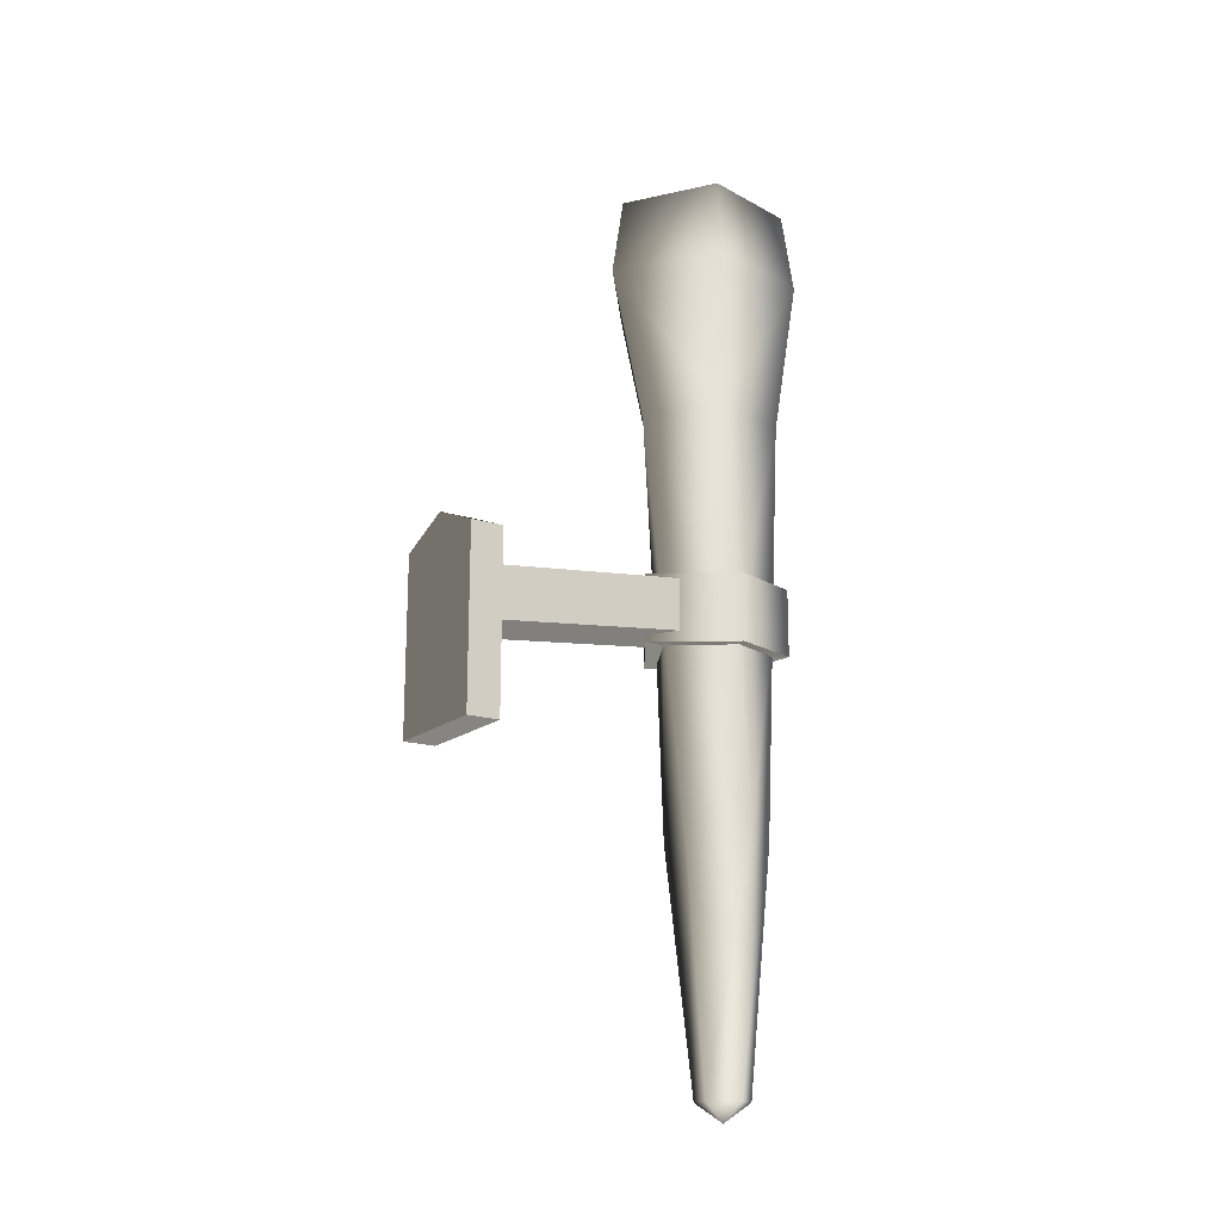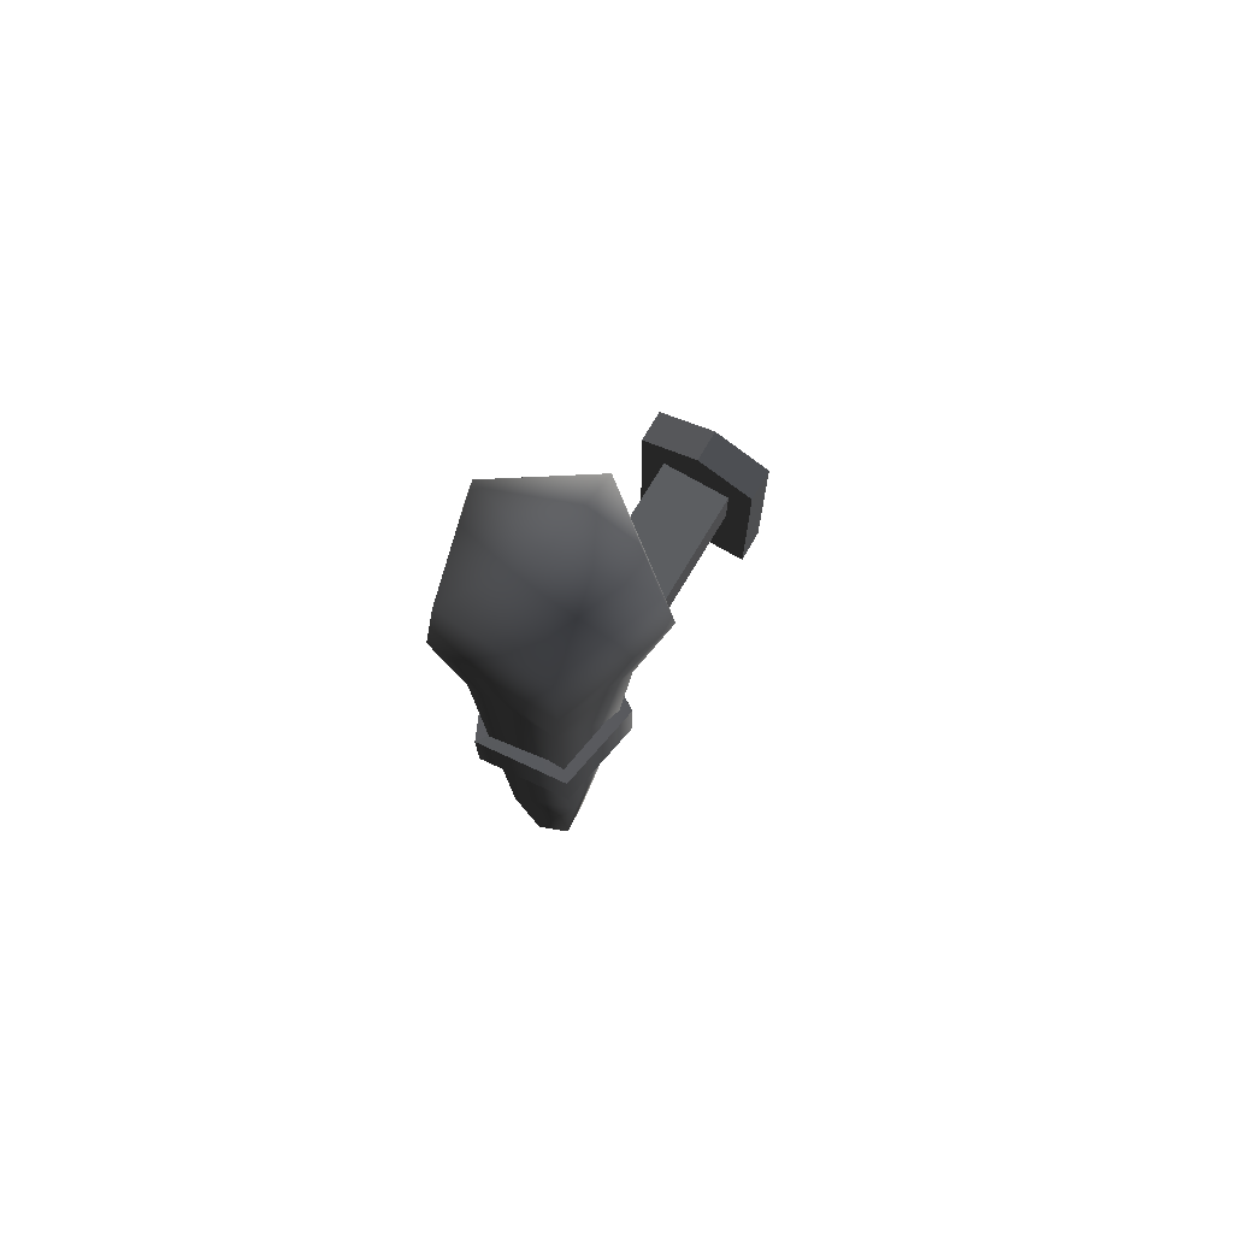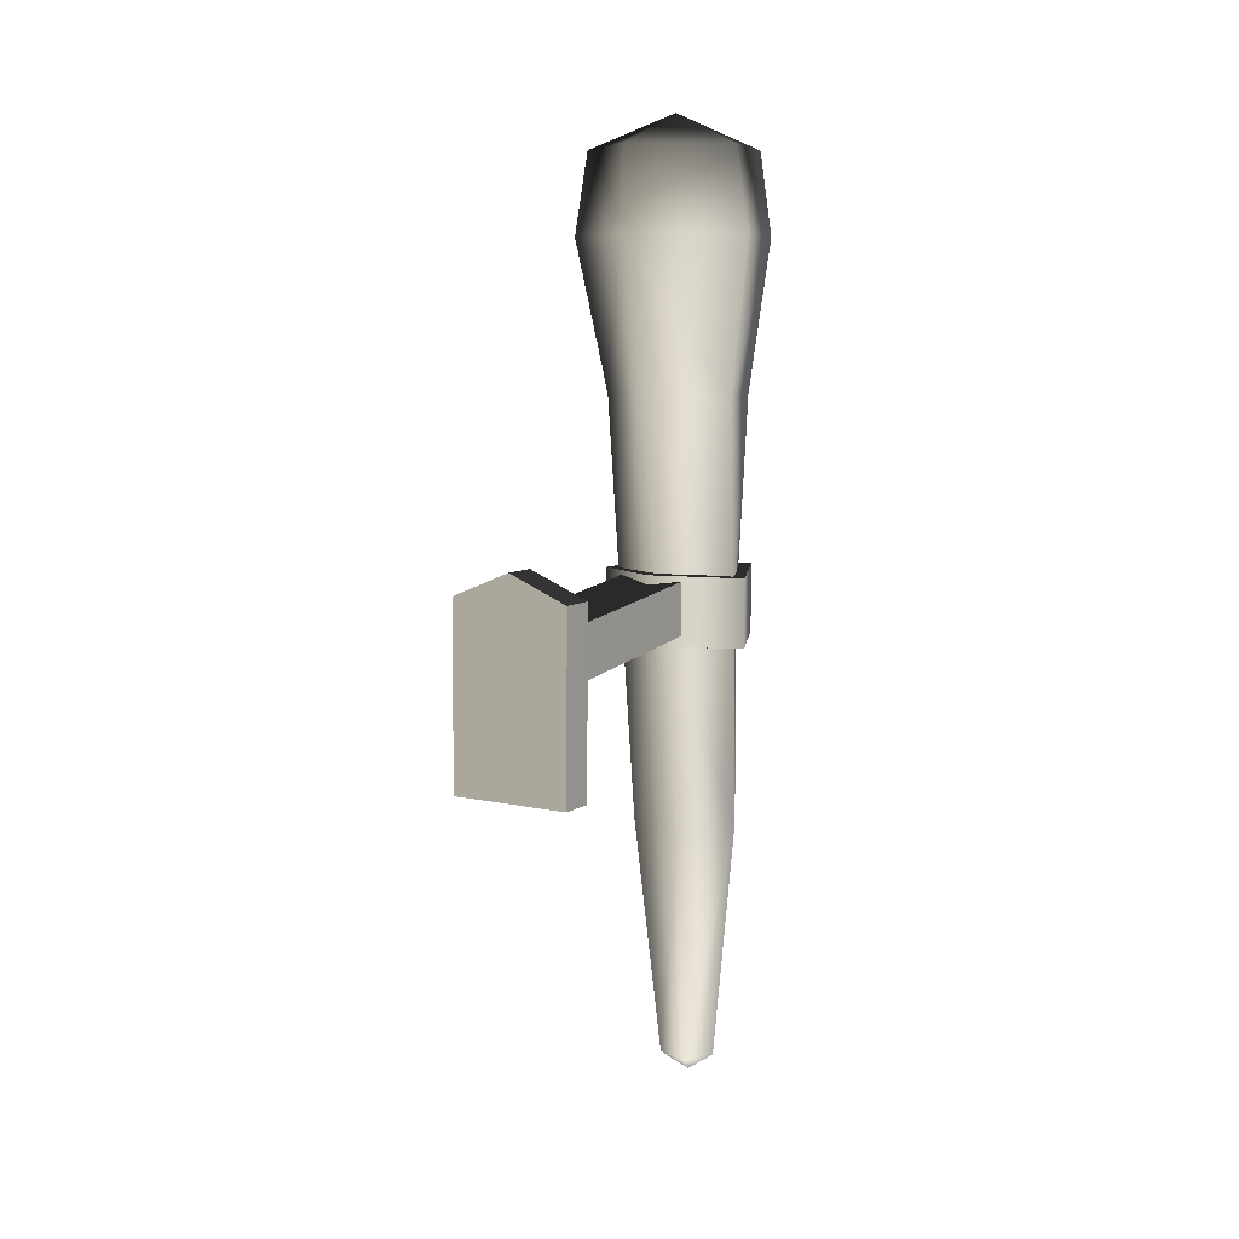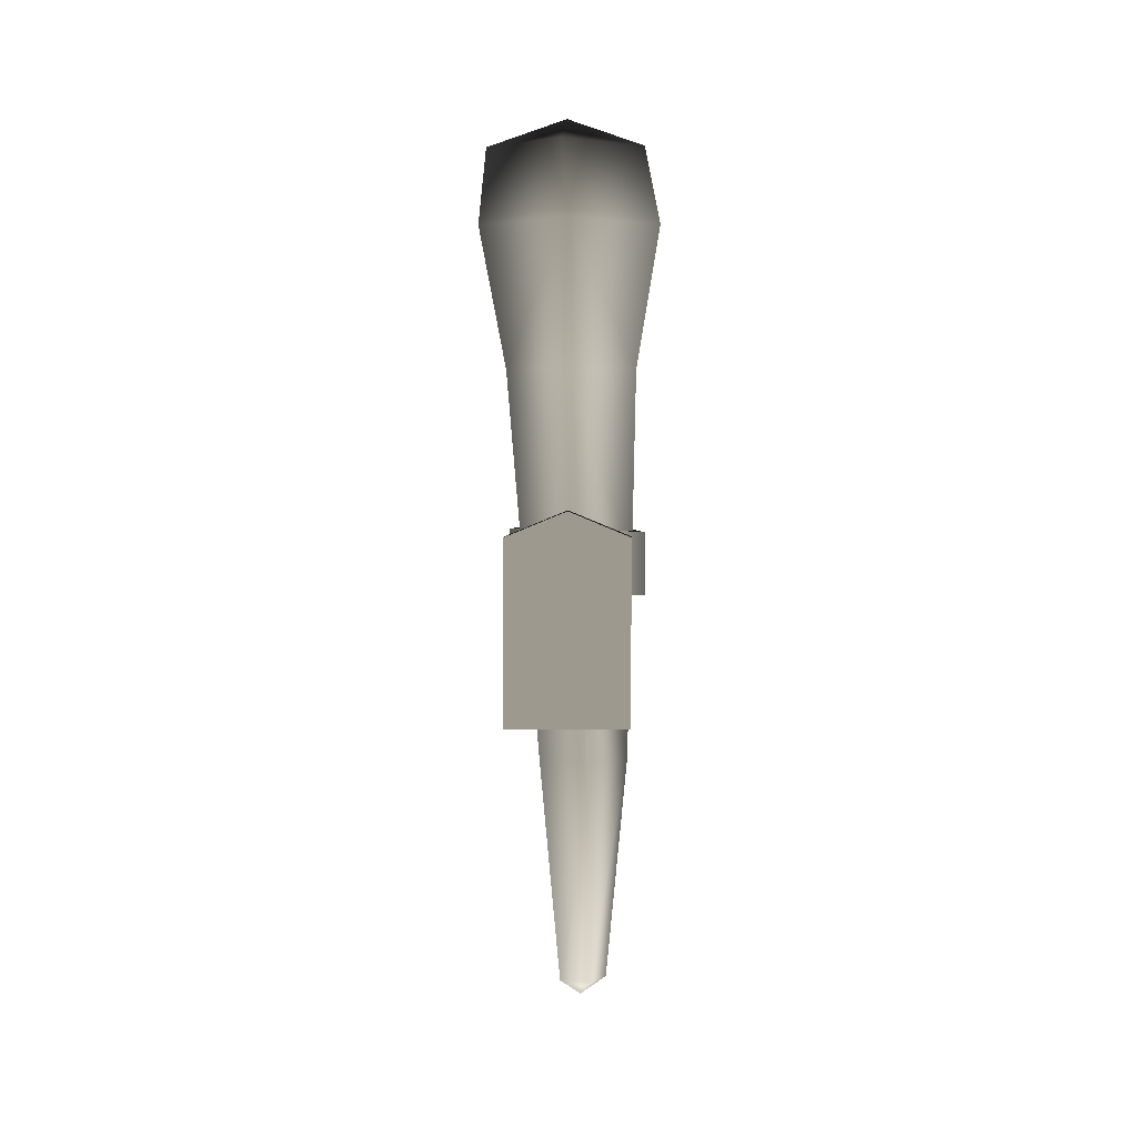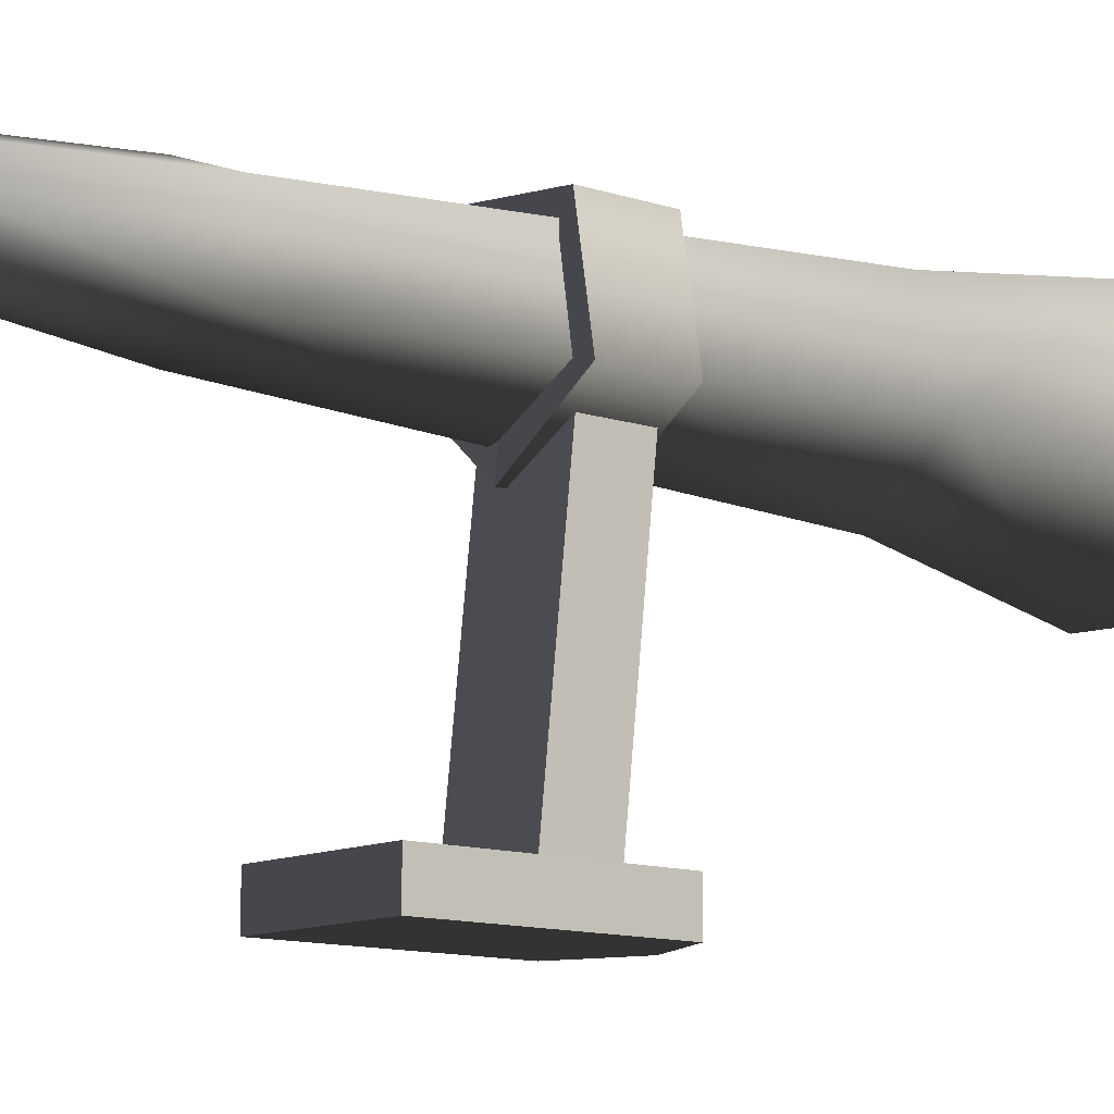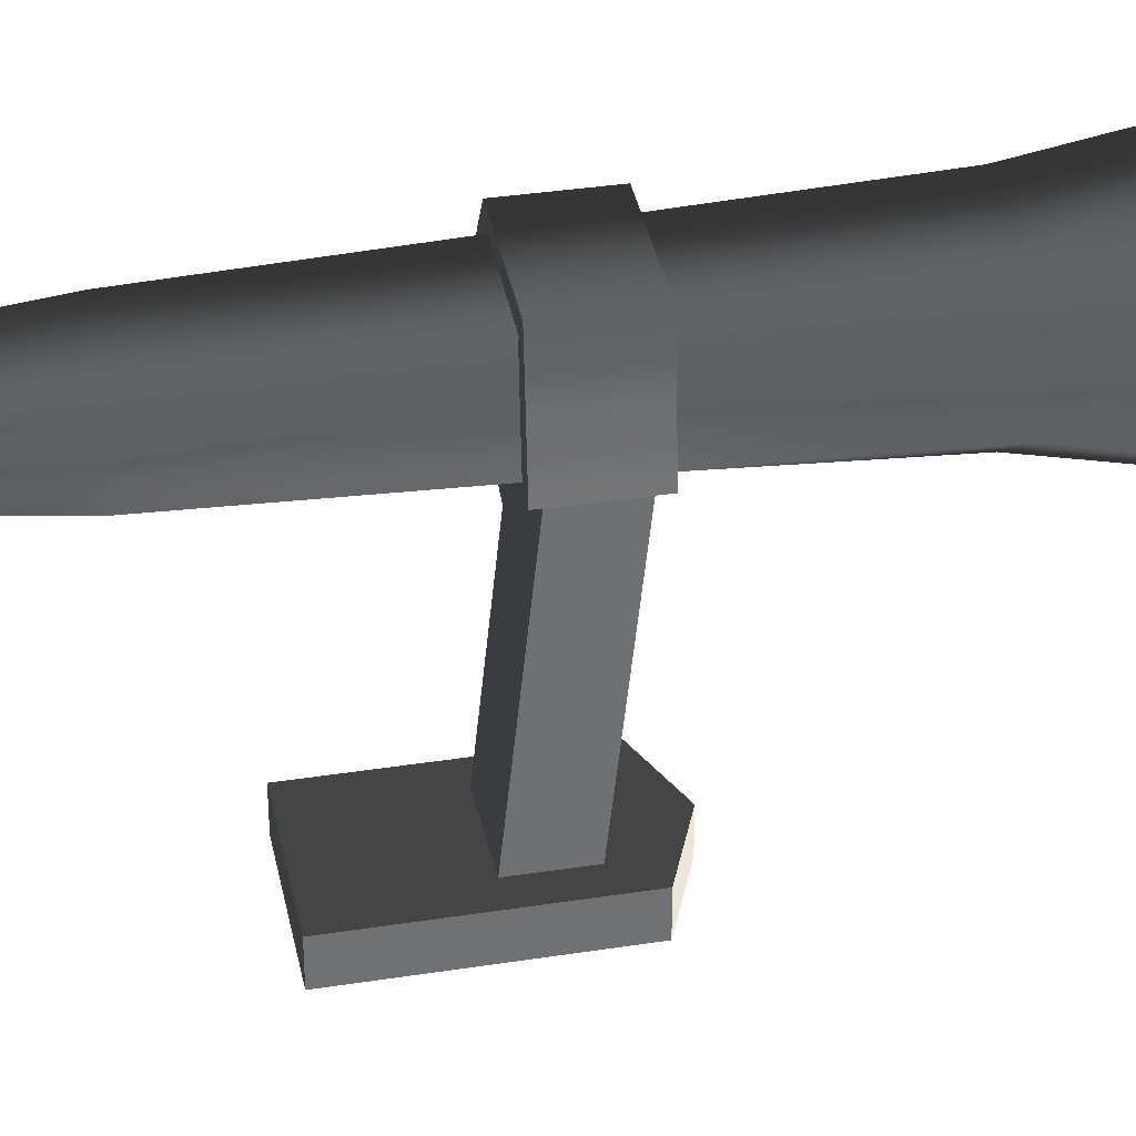
<metadata>
{"format":"obj","ext":"obj","renderer":"f3d","projection":"perspective","resolution":1024,"background":"white","views":[{"elev":-16.9,"azim":57.3,"up":"+Z"},{"elev":73.3,"azim":-149.9,"up":"+Z"},{"elev":8.3,"azim":31.2,"up":"+Z"},{"elev":3.3,"azim":0.6,"up":"+Z"},{"elev":-11.0,"azim":-130.4,"up":"+Y"},{"elev":35.6,"azim":-101.4,"up":"+Y"}]}
</metadata>
<code>
v 0.1618 0.9957 1.007
v 0.1391 0.9745 1.23
v -0.1393 0.9898 1.23
v -0.1569 1.002 1.007
v -0.109 0.9566 0.6003
v 0.121 0.9522 0.6003
v -0.006937 0.5083 1.007
v -0.02361 0.5537 1.23
v 0.2106 0.705 1.23
v 0.2545 0.6907 1.007
v 0.1879 0.732 0.6003
v -0.0008279 0.6004 0.6003
v -0.1569 1.002 1.007
v -0.1393 0.9898 1.23
v -0.2399 0.7297 1.23
v -0.2612 0.7006 1.007
v -0.1843 0.7392 0.6003
v -0.109 0.9566 0.6003
v 0.2545 0.6907 1.007
v 0.2106 0.705 1.23
v 0.1391 0.9745 1.23
v 0.1618 0.9957 1.007
v 0.1879 0.732 0.6003
v 0.121 0.9522 0.6003
v -0.2612 0.7006 1.007
v -0.2399 0.7297 1.23
v -0.02361 0.5537 1.23
v -0.006937 0.5083 1.007
v -0.1843 0.7392 0.6003
v -0.0008279 0.6004 0.6003
v -0.03089 0.7619 -1.179
v -0.08879 0.718 -0.5283
v 0.07243 0.672 -0.5283
v 0.05427 0.7376 -1.179
v 0.0358 0.6362 0.03599
v -0.1366 0.7286 0.03599
v -0.0008279 0.6004 0.6003
v -0.1843 0.7392 0.6003
v 0.0918 0.9476 0.03599
v 0.06261 0.9431 -0.5283
v 0.166 0.8111 -0.5283
v 0.1769 0.7716 0.03599
v 0.1037 0.8111 -1.179
v 0.04909 0.8808 -1.179
v 0.05427 0.7376 -1.179
v 0.07243 0.672 -0.5283
v 0.0358 0.6362 0.03599
v 0.121 0.9522 0.6003
v 0.1879 0.732 0.6003
v -0.1366 0.7286 0.03599
v -0.102 0.9211 0.03599
v -0.109 0.9566 0.6003
v -0.1843 0.7392 0.6003
v -0.08879 0.718 -0.5283
v -0.09486 0.8855 -0.5283
v -0.0341 0.8504 -1.179
v -0.03089 0.7619 -1.179
v 0.1769 0.7716 0.03599
v 0.0358 0.6362 0.03599
v -0.0008279 0.6004 0.6003
v 0.1879 0.732 0.6003
v -0.102 0.9211 0.03599
v 0.0918 0.9476 0.03599
v 0.121 0.9522 0.6003
v -0.109 0.9566 0.6003
v -0.09486 0.8855 -0.5283
v 0.06261 0.9431 -0.5283
v 0.04909 0.8808 -1.179
v -0.0341 0.8504 -1.179
v -0.2399 0.7297 1.23
v -0.01062 0.7905 1.319
v -0.02361 0.5537 1.23
v -0.1393 0.9898 1.23
v 0.1391 0.9745 1.23
v 0.2106 0.705 1.23
v -0.02361 0.5537 1.23
v -0.0341 0.8504 -1.179
v 0.02841 0.8084 -1.232
v 0.04909 0.8808 -1.179
v 0.1037 0.8111 -1.179
v 0.05427 0.7376 -1.179
v -0.03089 0.7619 -1.179
v 0.05427 0.7376 -1.179
v -0.1741 0.7164 0.1446
v -0.1281 0.9556 0.1481
v 0.009634 0.8164 0.1481
v 0.02802 0.5865 0.1496
v 0.1208 0.9776 0.1465
v -0.1281 0.9556 -0.03556
v -0.1741 0.7164 -0.03897
v 0.009634 0.8164 -0.03556
v 0.1208 0.9776 -0.03714
v 0.02802 0.5865 -0.03399
v 0.2152 0.7619 0.1339
v 0.02802 0.5865 0.1496
v 0.009634 0.8164 0.1481
v 0.1208 0.9776 0.1465
v 0.2152 0.7619 -0.04974
v 0.1208 0.9776 -0.03714
v 0.009634 0.8164 -0.03556
v 0.02802 0.5865 -0.03399
v 0.02802 0.5865 0.1496
v 0.2152 0.7619 0.1339
v 0.2152 0.7619 -0.04974
v 0.02802 0.5865 -0.03399
v 0.2152 0.7619 0.1339
v 0.1208 0.9776 0.1465
v 0.1208 0.9776 -0.03714
v 0.2152 0.7619 -0.04974
v 0.1208 0.9776 0.1465
v -0.1281 0.9556 0.1481
v -0.1281 0.9556 -0.03556
v 0.1208 0.9776 -0.03714
v -0.1281 0.9556 0.1481
v -0.1741 0.7164 0.1446
v -0.1741 0.7164 -0.03897
v -0.1281 0.9556 -0.03556
v -0.1741 0.7164 0.1446
v 0.02802 0.5865 0.1496
v 0.02802 0.5865 -0.03399
v -0.1741 0.7164 -0.03897
v 0.09341 0.6933 -0.005276
v 0.09365 0.08085 -0.07021
v 0.09365 0.08085 0.07029
v 0.09341 0.6933 0.1352
v 0.09341 0.6933 0.1352
v 0.09365 0.08085 0.07029
v -0.09741 0.07472 0.07151
v -0.09765 0.6872 0.1364
v -0.09765 0.6872 0.1364
v -0.09741 0.07472 0.07151
v -0.09741 0.07472 -0.069
v -0.09765 0.6872 -0.004061
v -0.09765 0.6872 -0.004061
v -0.09741 0.07472 -0.069
v 0.09365 0.08085 -0.07021
v 0.09341 0.6933 -0.005276
v -0.0004314 0.08731 0.2159
v -0.0004314 -0.00241 0.2159
v -0.1612 -0.00241 0.1498
v -0.1612 0.08731 0.1498
v -0.1612 0.08731 0.1498
v -0.1612 -0.00241 0.1498
v -0.1641 -0.00241 -0.3337
v -0.1641 0.08731 -0.3337
v -0.1641 0.08731 -0.3337
v -0.1641 -0.00241 -0.3337
v 0.1575 -0.00241 -0.3338
v 0.1575 0.08731 -0.3338
v 0.1575 0.08731 -0.3338
v 0.1575 -0.00241 -0.3338
v 0.1604 -0.00241 0.1497
v 0.1604 0.08731 0.1497
v 0.1575 0.08731 -0.3338
v -0.0004314 0.08731 0.2159
v -0.1641 0.08731 -0.3337
v 0.1604 0.08731 0.1497
v -0.1612 0.08731 0.1498
v 0.1604 0.08731 0.1497
v 0.1604 -0.00241 0.1497
v -0.0004314 -0.00241 0.2159
v -0.0004314 0.08731 0.2159
v 0.1575 -0.00241 -0.3338
v -0.0004314 -0.00241 0.2159
v 0.1604 -0.00241 0.1497
v -0.1641 -0.00241 -0.3337
v -0.1612 -0.00241 0.1498
g P_MI_Torch_01_(1)_755_31
f 1 3 2
f 1 4 3
f 5 4 1
f 5 1 6
f 7 9 8
f 7 10 9
f 11 10 7
f 11 7 12
f 13 15 14
f 13 16 15
f 17 16 13
f 17 13 18
f 19 21 20
f 19 22 21
f 22 19 23
f 22 23 24
f 25 27 26
f 25 28 27
f 28 25 29
f 28 29 30
f 31 33 32
f 31 34 33
f 35 32 33
f 35 36 32
f 37 36 35
f 37 38 36
f 39 41 40
f 39 42 41
f 43 40 41
f 43 44 40
f 45 43 41
f 45 41 46
f 41 47 46
f 41 42 47
f 48 42 39
f 48 49 42
f 50 52 51
f 50 53 52
f 54 50 51
f 54 51 55
f 56 54 55
f 56 57 54
f 58 60 59
f 58 61 60
f 62 64 63
f 62 65 64
f 66 62 63
f 66 63 67
f 68 66 67
f 68 69 66
f 70 72 71
f 73 70 71
f 74 73 71
f 75 74 71
f 76 75 71
f 77 79 78
f 79 80 78
f 80 81 78
f 82 77 78
f 83 82 78
f 84 86 85
f 87 86 84
f 85 86 88
f 89 91 90
f 92 91 89
f 90 91 93
f 94 96 95
f 97 96 94
f 98 100 99
f 101 100 98
f 102 104 103
f 102 105 104
f 106 108 107
f 106 109 108
f 110 112 111
f 110 113 112
f 114 116 115
f 114 117 116
f 118 120 119
f 118 121 120
f 122 124 123
f 122 125 124
f 126 128 127
f 126 129 128
f 130 132 131
f 130 133 132
f 134 136 135
f 134 137 136
f 138 140 139
f 138 141 140
f 142 144 143
f 142 145 144
f 146 148 147
f 146 149 148
f 150 152 151
f 150 153 152
f 154 156 155
f 157 154 155
f 156 158 155
f 159 161 160
f 159 162 161
f 163 165 164
f 166 163 164
f 166 164 167

</code>
